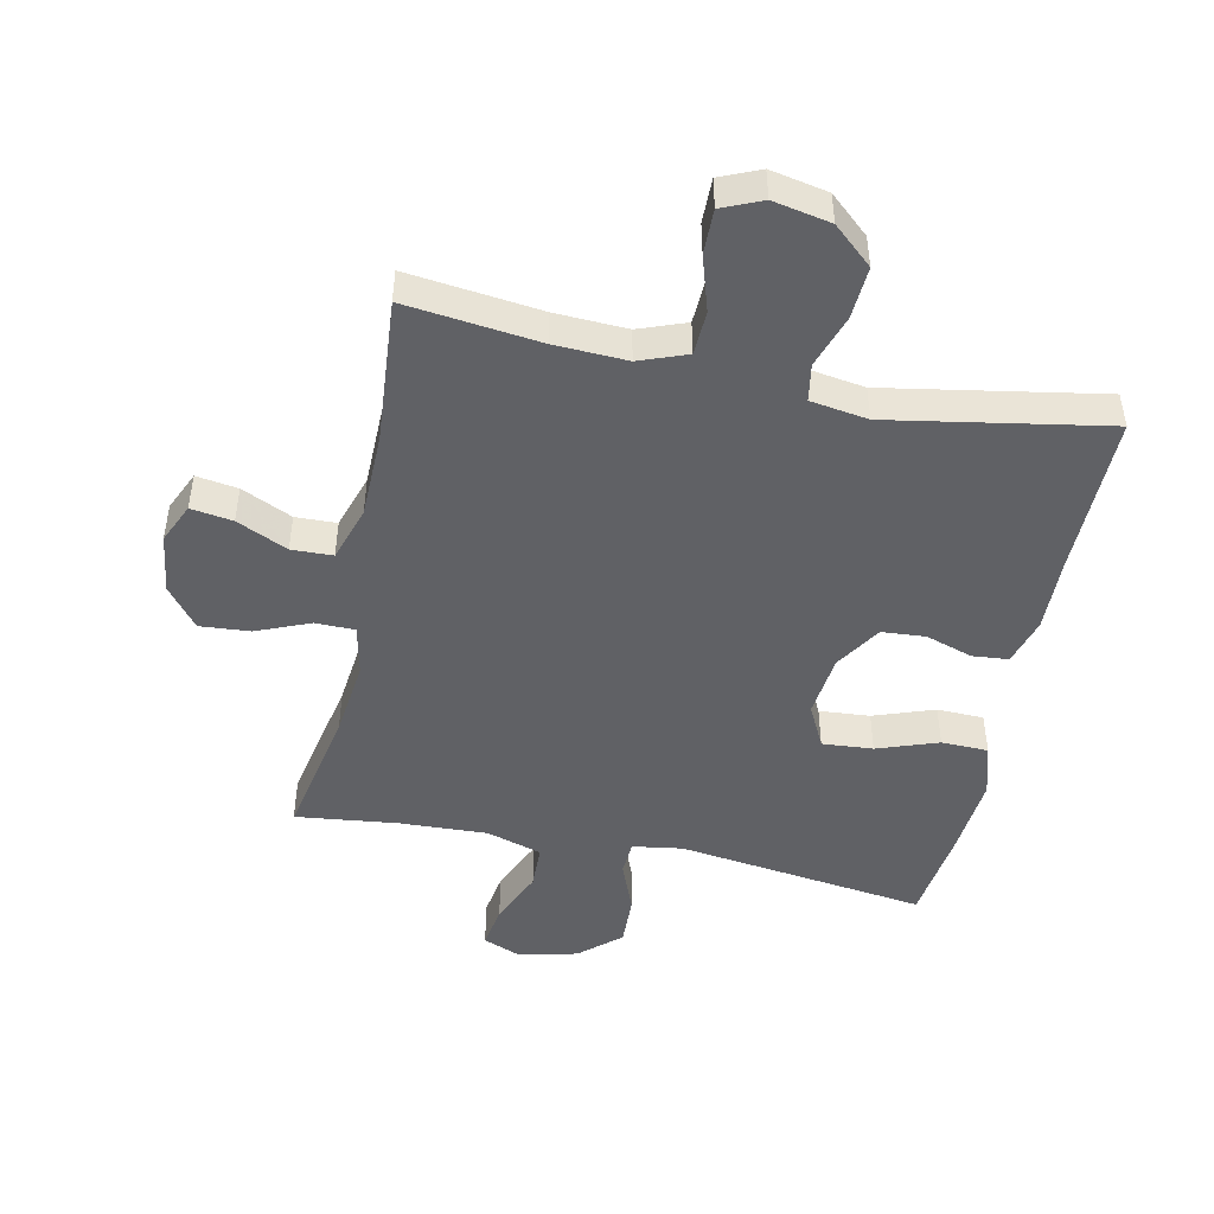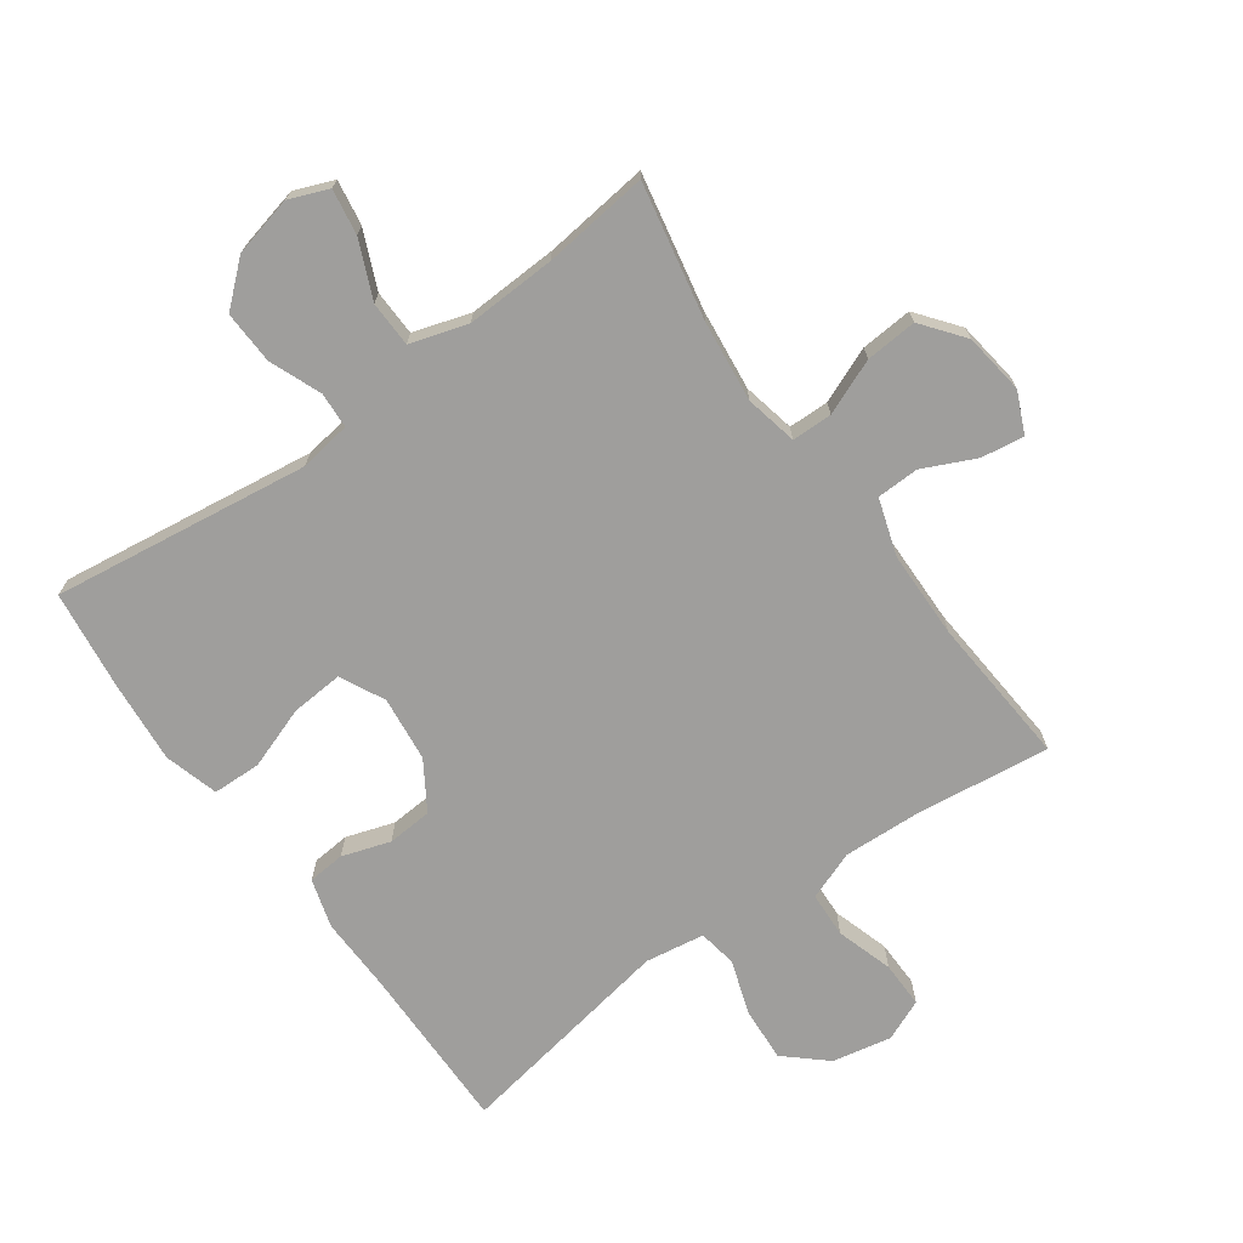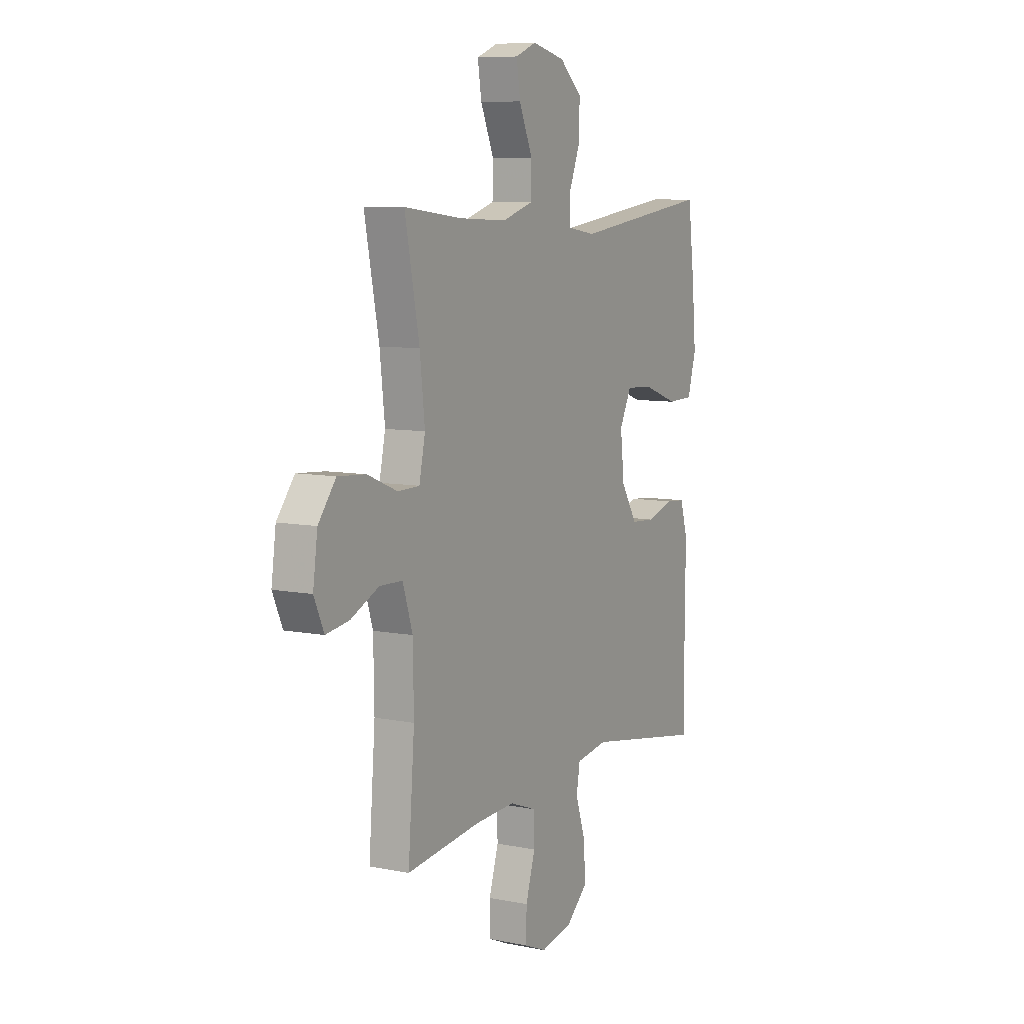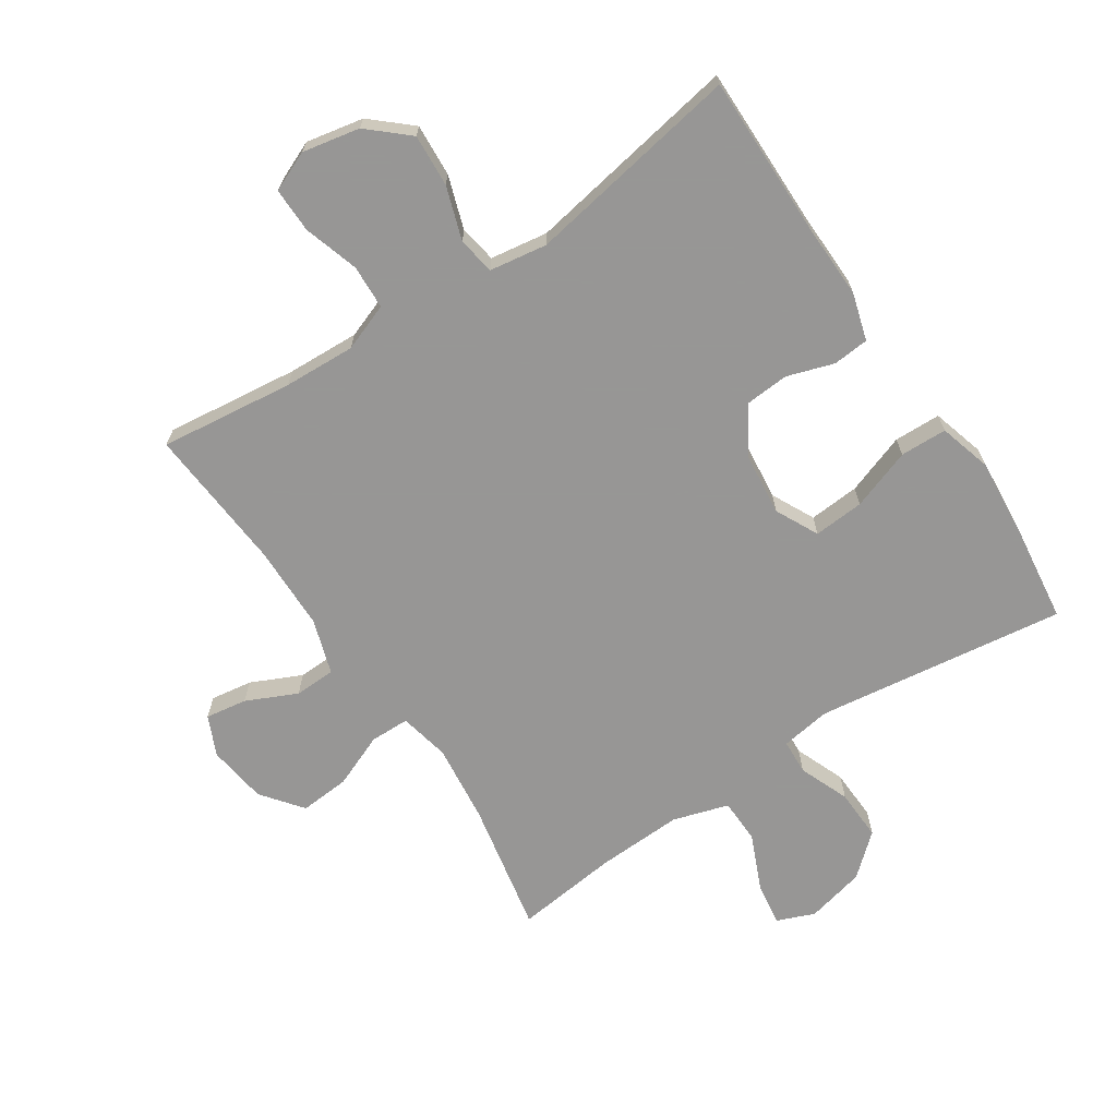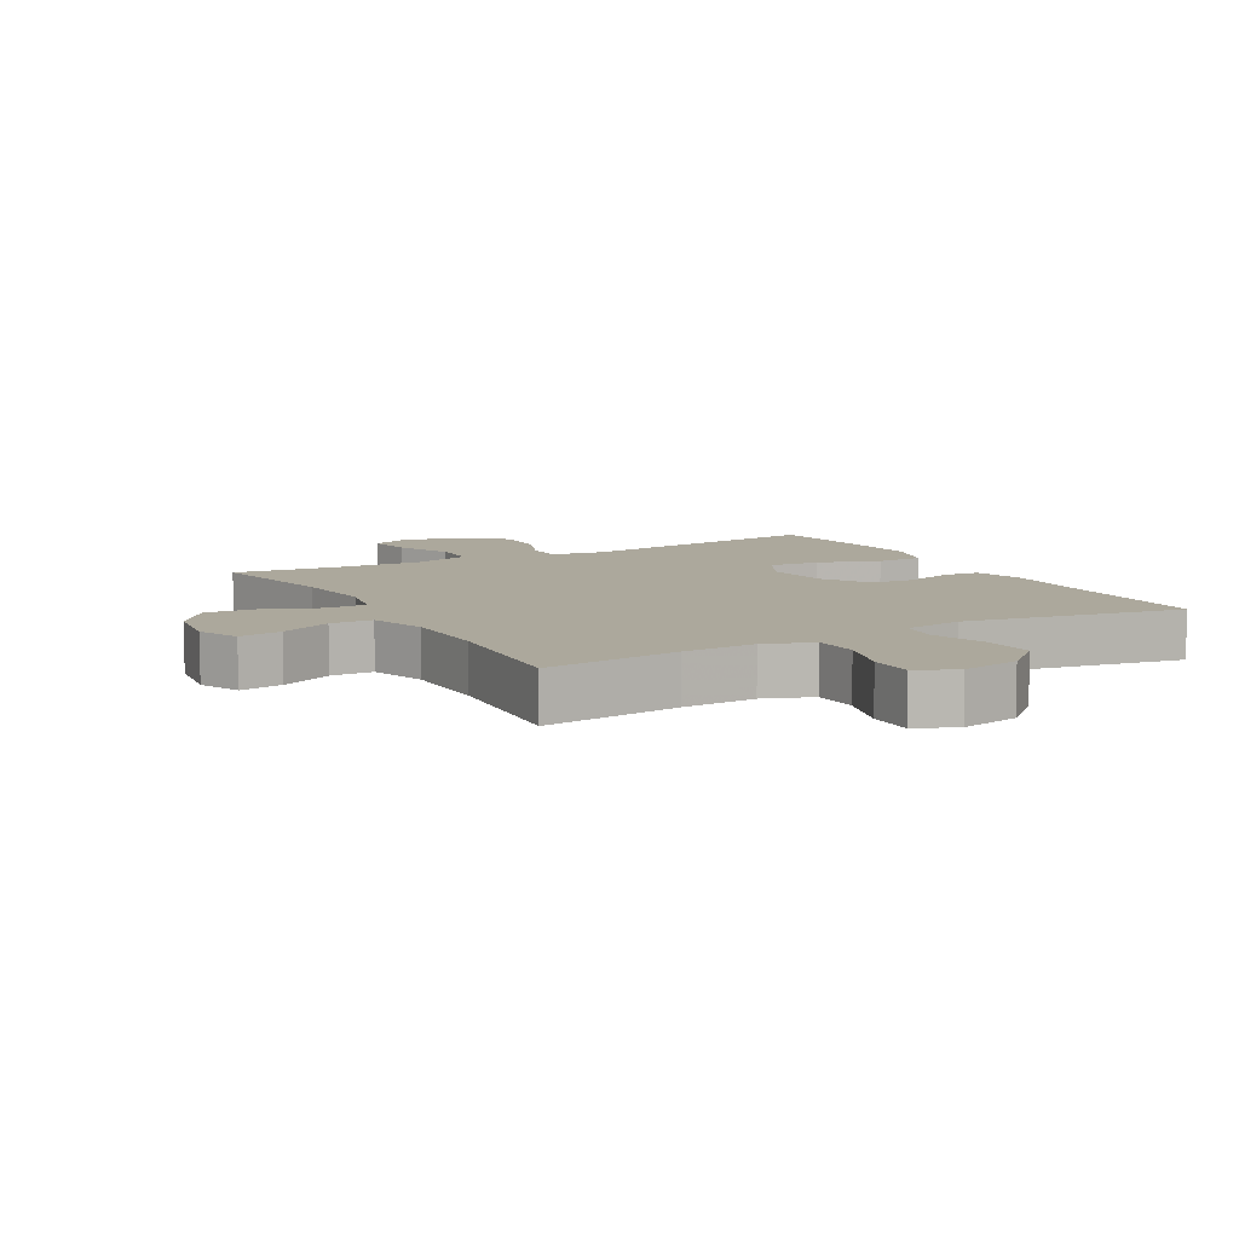
<metadata>
{"format":"obj","ext":"obj","renderer":"f3d","projection":"perspective","resolution":1024,"background":"white","views":[{"elev":-47.3,"azim":168.1,"up":"+Y"},{"elev":-71.0,"azim":35.6,"up":"+Y"},{"elev":8.3,"azim":118.7,"up":"+Z"},{"elev":-68.0,"azim":-146.5,"up":"+Y"},{"elev":8.5,"azim":150.8,"up":"+Y"}]}
</metadata>
<code>
v -0.5 0.07 0.5
v -0.105 0.07 0.447
v -0.026 0.07 0.459
v -0.023 0.07 0.514
v -0.055 0.07 0.594
v -0.058 0.07 0.675
v 0.006 0.07 0.731
v 0.099 0.07 0.753
v 0.159 0.07 0.729
v 0.148 0.07 0.66
v 0.11 0.07 0.572
v 0.112 0.07 0.502
v 0.2 0.07 0.475
v 0.338 0.07 0.481
v 0.5 0.07 0.5
v 0.459 0.07 0.292
v 0.445 0.07 0.167
v 0.462 0.07 0.087
v 0.524 0.07 0.086
v 0.609 0.07 0.121
v 0.688 0.07 0.127
v 0.738 0.07 0.063
v 0.751 0.07 -0.031
v 0.723 0.07 -0.094
v 0.657 0.07 -0.084
v 0.577 0.07 -0.047
v 0.512 0.07 -0.049
v 0.484 0.07 -0.136
v 0.482 0.07 -0.271
v 0.5 0.07 -0.5
v 0.289 0.07 -0.475
v 0.175 0.07 -0.47
v 0.1 0.07 -0.498
v 0.097 0.07 -0.568
v 0.124 0.07 -0.655
v 0.125 0.07 -0.726
v 0.062 0.07 -0.753
v -0.029 0.07 -0.735
v -0.091 0.07 -0.68
v -0.086 0.07 -0.597
v -0.058 0.07 -0.513
v -0.068 0.07 -0.454
v -0.159 0.07 -0.44
v -0.5 0.07 -0.5
v -0.498 0.07 -0.242
v -0.501 0.07 -0.126
v -0.479 0.07 -0.051
v -0.422 0.07 -0.046
v -0.348 0.07 -0.07
v -0.279 0.07 -0.065
v -0.233 0.07 0.008
v -0.222 0.07 0.108
v -0.256 0.07 0.176
v -0.336 0.07 0.17
v -0.432 0.07 0.136
v -0.506 0.07 0.138
v -0.53 0.07 0.221
v -0.519 0.07 0.35
v -0.5 0 0.5
v -0.105 0 0.447
v -0.026 0 0.459
v -0.023 0 0.514
v -0.055 0 0.594
v -0.058 0 0.675
v 0.006 0 0.731
v 0.099 0 0.753
v 0.159 0 0.729
v 0.148 0 0.66
v 0.11 0 0.572
v 0.112 0 0.502
v 0.2 0 0.475
v 0.338 0 0.481
v 0.5 0 0.5
v 0.459 0 0.292
v 0.445 0 0.167
v 0.462 0 0.087
v 0.524 0 0.086
v 0.609 0 0.121
v 0.688 0 0.127
v 0.738 0 0.063
v 0.751 0 -0.031
v 0.723 0 -0.094
v 0.657 0 -0.084
v 0.577 0 -0.047
v 0.512 0 -0.049
v 0.484 0 -0.136
v 0.482 0 -0.271
v 0.5 0 -0.5
v 0.289 0 -0.475
v 0.175 0 -0.47
v 0.1 0 -0.498
v 0.097 0 -0.568
v 0.124 0 -0.655
v 0.125 0 -0.726
v 0.062 0 -0.753
v -0.029 0 -0.735
v -0.091 0 -0.68
v -0.086 0 -0.597
v -0.058 0 -0.513
v -0.068 0 -0.454
v -0.159 0 -0.44
v -0.5 0 -0.5
v -0.498 0 -0.242
v -0.501 0 -0.126
v -0.479 0 -0.051
v -0.422 0 -0.046
v -0.348 0 -0.07
v -0.279 0 -0.065
v -0.233 0 0.008
v -0.222 0 0.108
v -0.256 0 0.176
v -0.336 0 0.17
v -0.432 0 0.136
v -0.506 0 0.138
v -0.53 0 0.221
v -0.519 0 0.35
f 57 58 1 2
f 54 55 56 57
f 53 54 57 2
f 52 53 2 3
f 51 52 3
f 46 47 48 49
f 45 46 49 50
f 43 44 45 50
f 42 43 50 51
f 38 39 40 41
f 36 37 38 41
f 34 35 36 41
f 33 34 41 42
f 32 33 42 51
f 29 30 31
f 28 29 31 32
f 27 28 32 51
f 23 24 25 26
f 19 20 21 22
f 18 19 22 23
f 14 15 16
f 13 14 16 17
f 12 13 17 18
f 8 9 10 11
f 8 11 12
f 7 8 12
f 4 5 6 7
f 3 4 7 12
f 51 3 12 18
f 26 27 51
f 18 23 26 51
f 60 59 116 115
f 115 114 113 112
f 60 115 112 111
f 61 60 111 110
f 61 110 109
f 107 106 105 104
f 108 107 104 103
f 108 103 102 101
f 109 108 101 100
f 99 98 97 96
f 99 96 95 94
f 99 94 93 92
f 100 99 92 91
f 109 100 91 90
f 89 88 87
f 90 89 87 86
f 109 90 86 85
f 84 83 82 81
f 80 79 78 77
f 81 80 77 76
f 74 73 72
f 75 74 72 71
f 76 75 71 70
f 69 68 67 66
f 70 69 66
f 70 66 65
f 65 64 63 62
f 70 65 62 61
f 76 70 61 109
f 109 85 84
f 109 84 81 76
f 1 59 60 2
f 2 60 61 3
f 3 61 62 4
f 4 62 63 5
f 5 63 64 6
f 6 64 65 7
f 7 65 66 8
f 8 66 67 9
f 9 67 68 10
f 10 68 69 11
f 11 69 70 12
f 12 70 71 13
f 13 71 72 14
f 14 72 73 15
f 15 73 74 16
f 16 74 75 17
f 17 75 76 18
f 18 76 77 19
f 19 77 78 20
f 20 78 79 21
f 21 79 80 22
f 22 80 81 23
f 23 81 82 24
f 24 82 83 25
f 25 83 84 26
f 26 84 85 27
f 27 85 86 28
f 28 86 87 29
f 29 87 88 30
f 30 88 89 31
f 31 89 90 32
f 32 90 91 33
f 33 91 92 34
f 34 92 93 35
f 35 93 94 36
f 36 94 95 37
f 37 95 96 38
f 38 96 97 39
f 39 97 98 40
f 40 98 99 41
f 41 99 100 42
f 42 100 101 43
f 43 101 102 44
f 44 102 103 45
f 45 103 104 46
f 46 104 105 47
f 47 105 106 48
f 48 106 107 49
f 49 107 108 50
f 50 108 109 51
f 51 109 110 52
f 52 110 111 53
f 53 111 112 54
f 54 112 113 55
f 55 113 114 56
f 56 114 115 57
f 57 115 116 58
f 58 116 59 1

</code>
